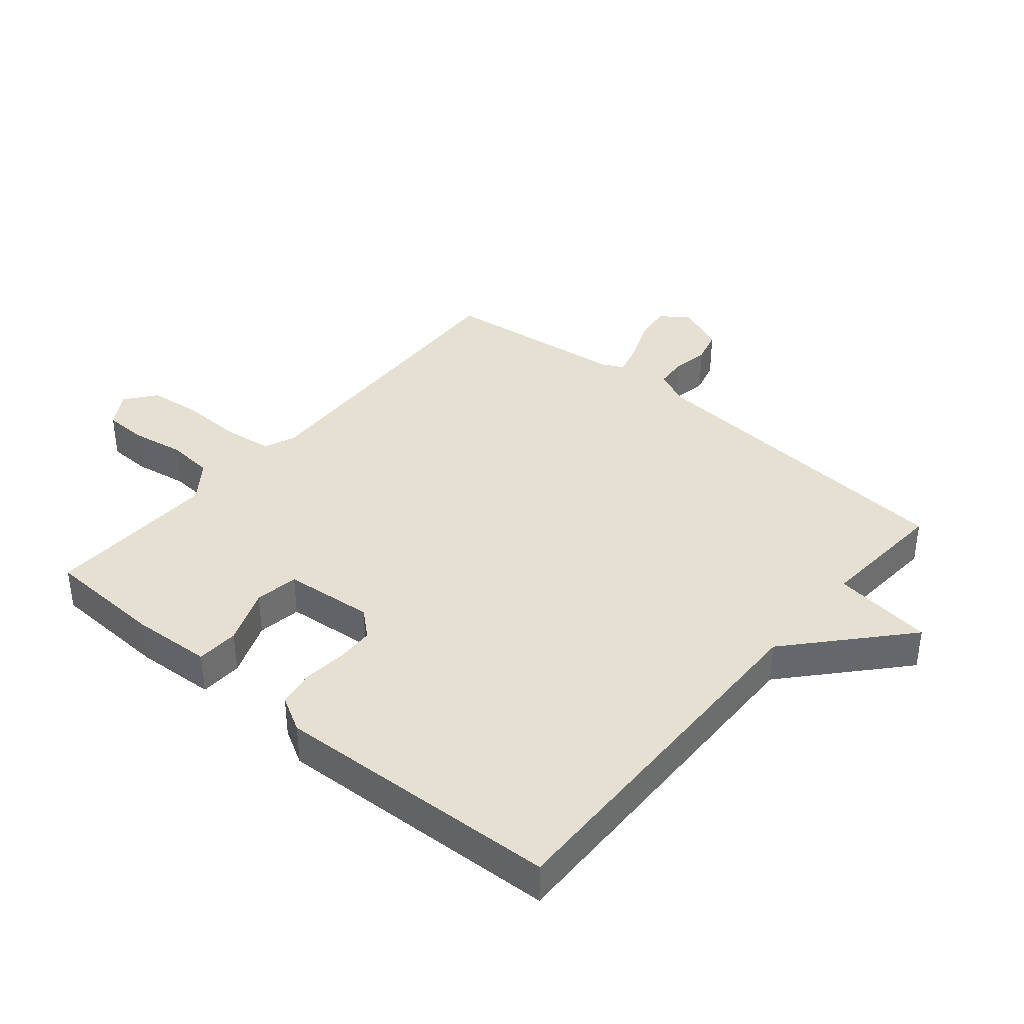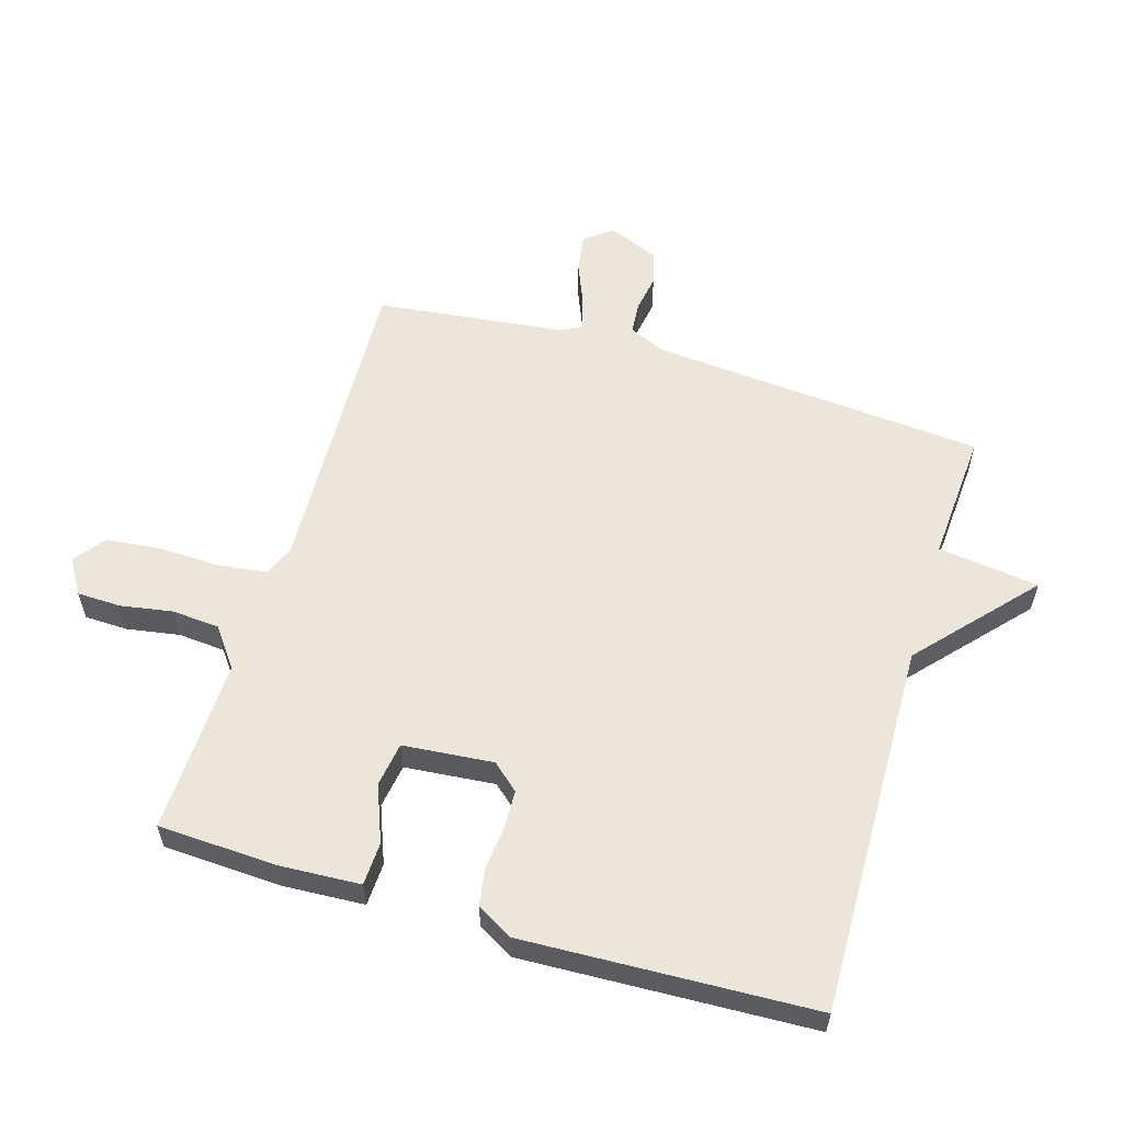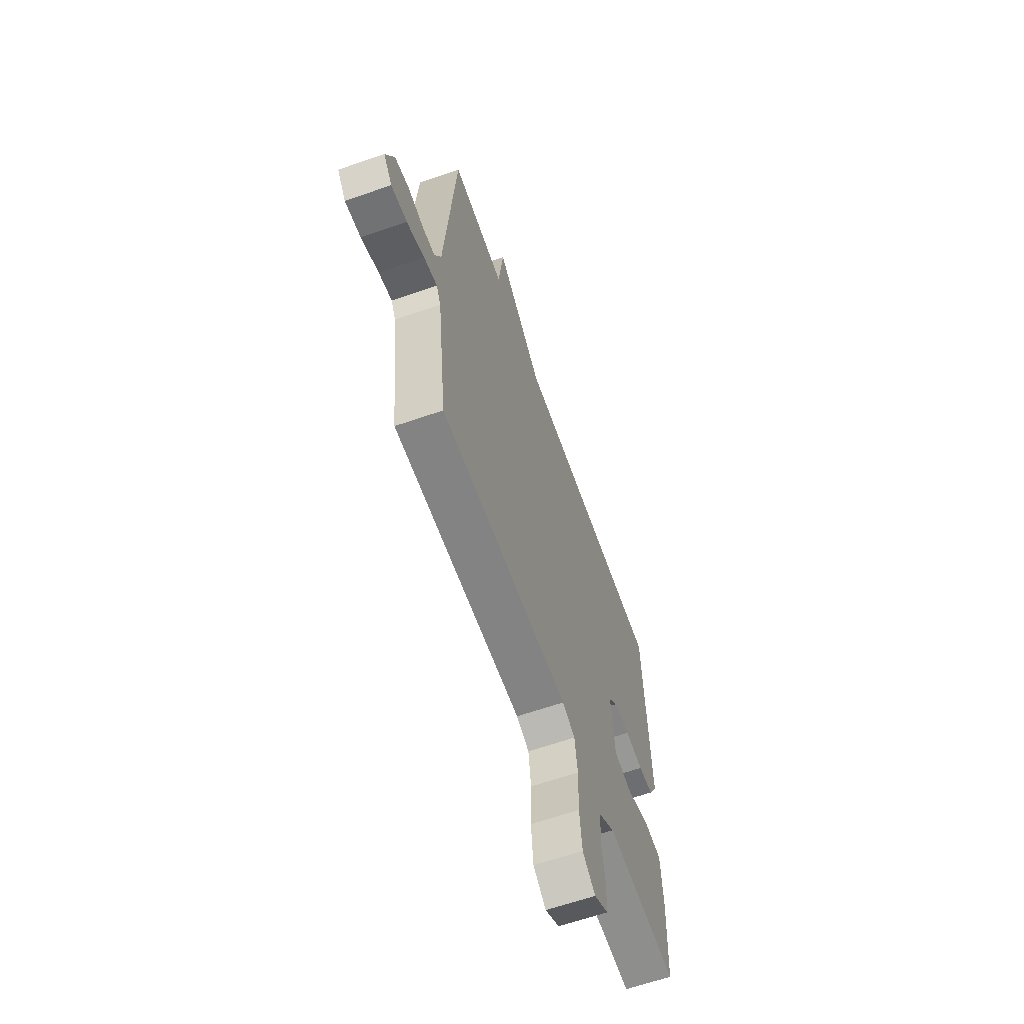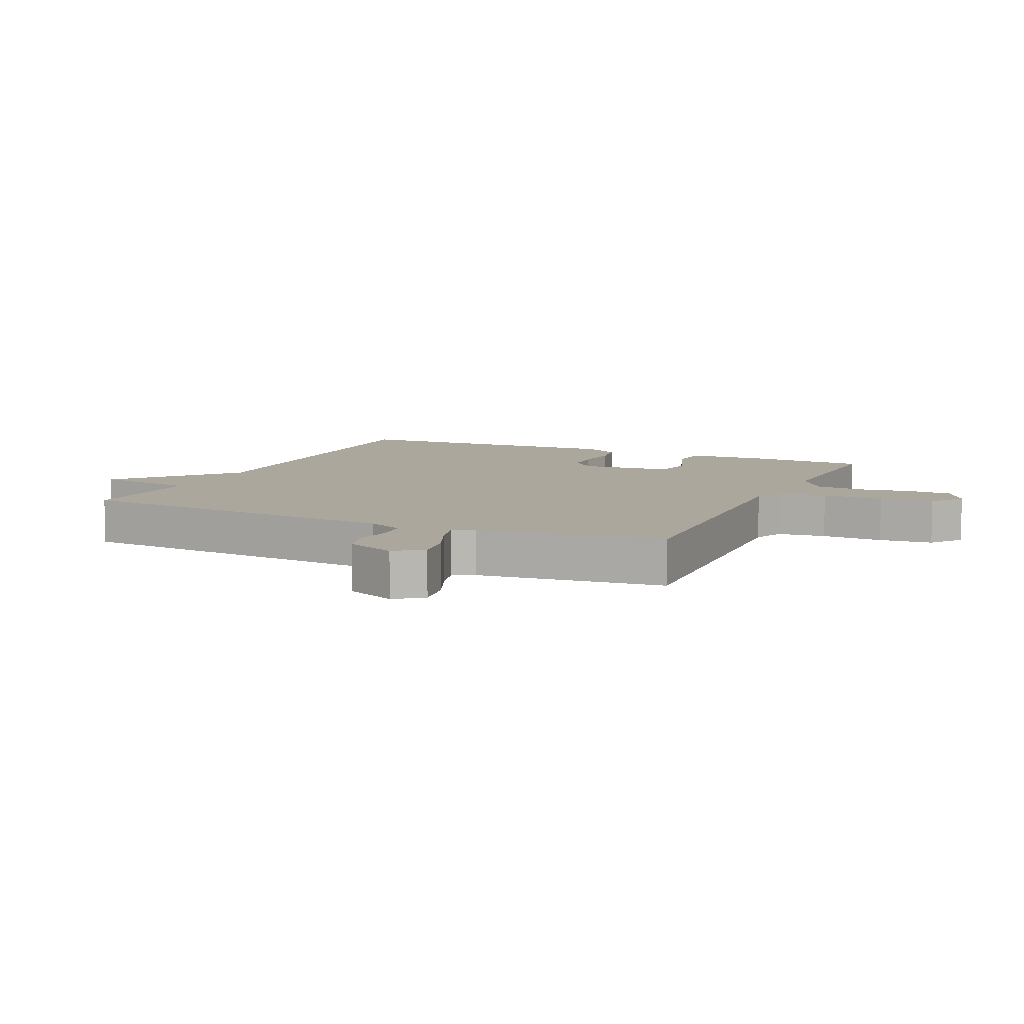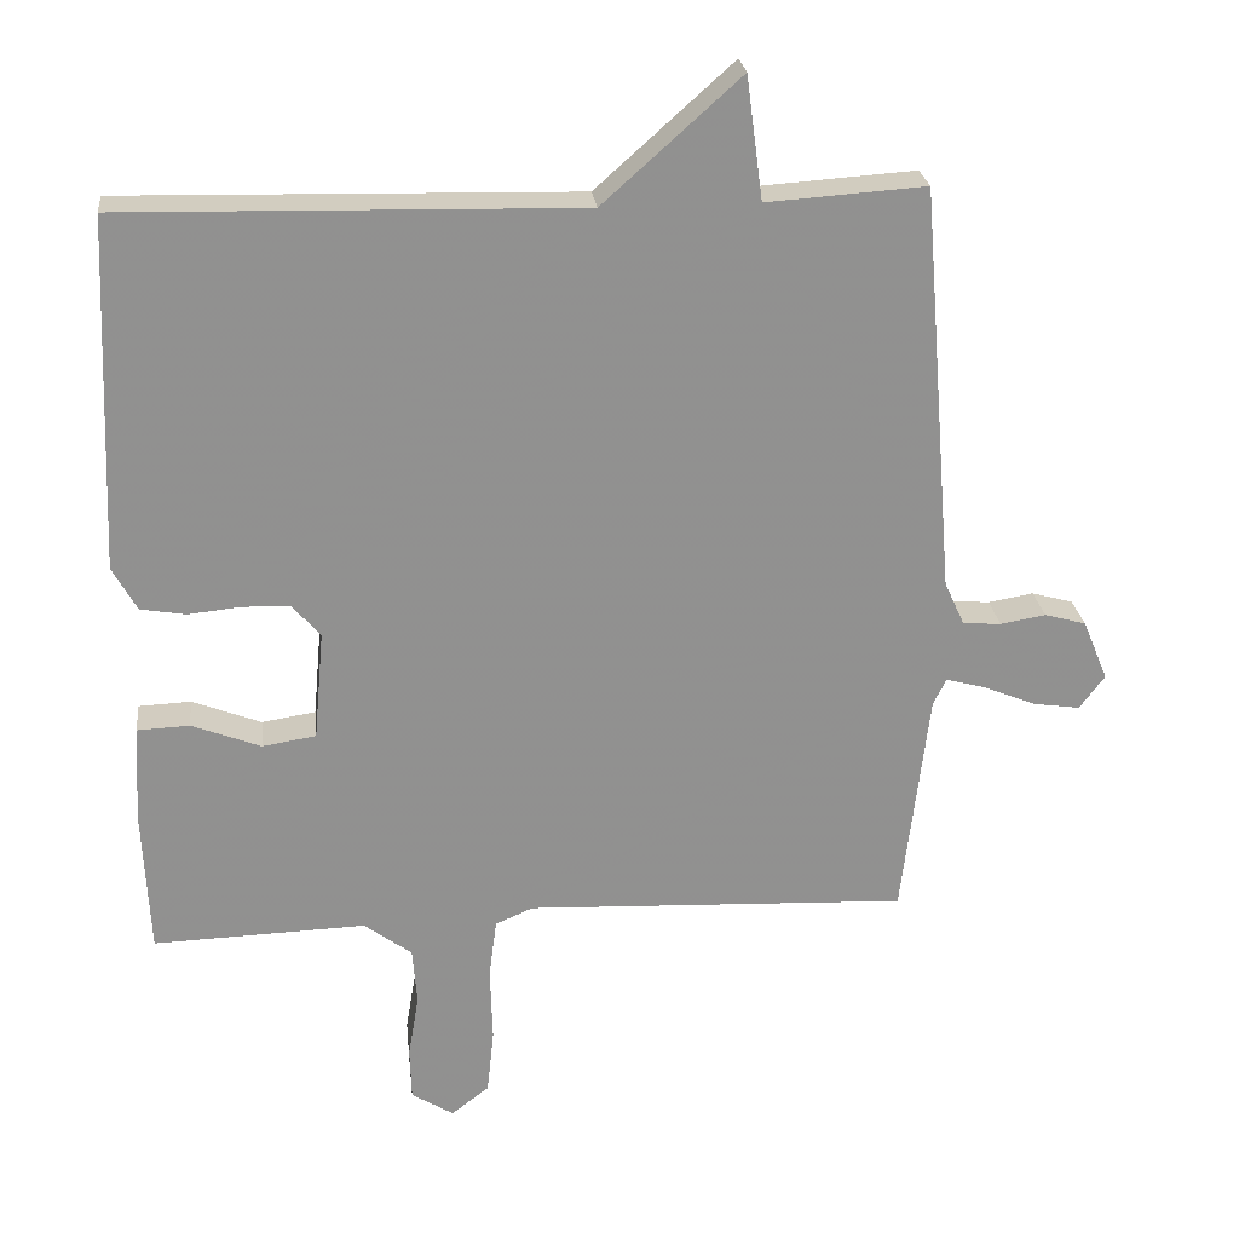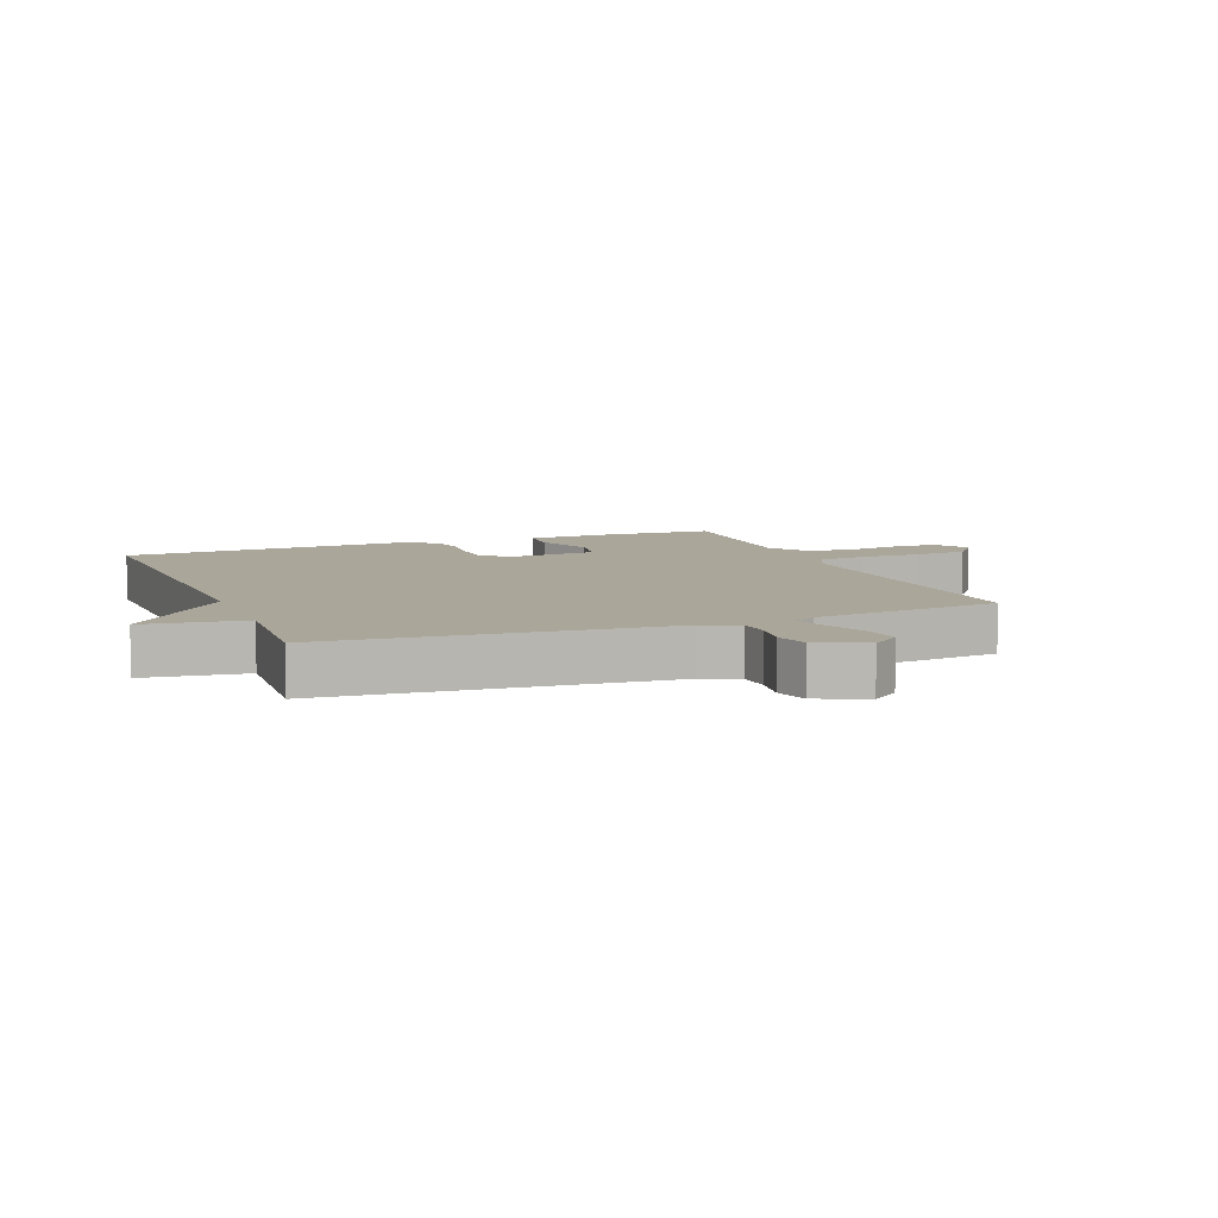
<metadata>
{"format":"obj","ext":"obj","renderer":"f3d","projection":"perspective","resolution":1024,"background":"white","views":[{"elev":38.3,"azim":-49.9,"up":"+Y"},{"elev":57.6,"azim":-73.3,"up":"+Y"},{"elev":-63.2,"azim":109.4,"up":"+Z"},{"elev":8.3,"azim":114.5,"up":"+Y"},{"elev":24.6,"azim":-6.4,"up":"+Z"},{"elev":7.8,"azim":68.5,"up":"+Y"}]}
</metadata>
<code>
v -0.5 0.07 0.5
v 0.093 0.07 0.486
v 0.272 0.07 0.646
v 0.293 0.07 0.486
v 0.5 0.07 0.5
v 0.544 0.07 -0.031
v 0.57 0.07 -0.088
v 0.62 0.07 -0.092
v 0.679 0.07 -0.082
v 0.733 0.07 -0.097
v 0.766 0.07 -0.176
v 0.733 0.07 -0.22
v 0.672 0.07 -0.211
v 0.604 0.07 -0.183
v 0.552 0.07 -0.169
v 0.535 0.07 -0.203
v 0.5 0.07 -0.5
v 0.002 0.07 -0.479
v -0.047 0.07 -0.5
v -0.057 0.07 -0.577
v -0.054 0.07 -0.675
v -0.063 0.07 -0.76
v -0.112 0.07 -0.798
v -0.167 0.07 -0.764
v -0.169 0.07 -0.695
v -0.155 0.07 -0.612
v -0.161 0.07 -0.537
v -0.223 0.07 -0.491
v -0.5 0.07 -0.5
v -0.509 0.07 -0.311
v -0.502 0.07 -0.184
v -0.434 0.07 -0.181
v -0.344 0.07 -0.216
v -0.274 0.07 -0.205
v -0.261 0.07 -0.062
v -0.298 0.07 -0.02
v -0.359 0.07 -0.018
v -0.428 0.07 -0.025
v -0.487 0.07 -0.015
v -0.519 0.07 0.042
v -0.5 0 0.5
v 0.093 0 0.486
v 0.272 0 0.646
v 0.293 0 0.486
v 0.5 0 0.5
v 0.544 0 -0.031
v 0.57 0 -0.088
v 0.62 0 -0.092
v 0.679 0 -0.082
v 0.733 0 -0.097
v 0.766 0 -0.176
v 0.733 0 -0.22
v 0.672 0 -0.211
v 0.604 0 -0.183
v 0.552 0 -0.169
v 0.535 0 -0.203
v 0.5 0 -0.5
v 0.002 0 -0.479
v -0.047 0 -0.5
v -0.057 0 -0.577
v -0.054 0 -0.675
v -0.063 0 -0.76
v -0.112 0 -0.798
v -0.167 0 -0.764
v -0.169 0 -0.695
v -0.155 0 -0.612
v -0.161 0 -0.537
v -0.223 0 -0.491
v -0.5 0 -0.5
v -0.509 0 -0.311
v -0.502 0 -0.184
v -0.434 0 -0.181
v -0.344 0 -0.216
v -0.274 0 -0.205
v -0.261 0 -0.062
v -0.298 0 -0.02
v -0.359 0 -0.018
v -0.428 0 -0.025
v -0.487 0 -0.015
v -0.519 0 0.042
f 40 1 2
f 39 40 2
f 38 39 2
f 37 38 2
f 2 3 4
f 37 2 4
f 36 37 4
f 4 5 6
f 36 4 6
f 35 36 6
f 34 35 6 7
f 33 34 7 8
f 31 32 33
f 30 31 33
f 29 30 33
f 28 29 33
f 27 28 33 8
f 24 25 26
f 23 24 26
f 22 23 26
f 21 22 26
f 20 21 26
f 19 20 26 27
f 27 8 9
f 19 27 9
f 18 19 9
f 16 17 18
f 15 16 18
f 12 13 14
f 11 12 14
f 10 11 14
f 9 10 14
f 9 14 15
f 9 15 18
f 42 41 80
f 42 80 79
f 42 79 78
f 42 78 77
f 44 43 42
f 44 42 77
f 44 77 76
f 46 45 44
f 46 44 76
f 46 76 75
f 47 46 75 74
f 48 47 74 73
f 73 72 71
f 73 71 70
f 73 70 69
f 73 69 68
f 48 73 68 67
f 66 65 64
f 66 64 63
f 66 63 62
f 66 62 61
f 66 61 60
f 67 66 60 59
f 49 48 67
f 49 67 59
f 49 59 58
f 58 57 56
f 58 56 55
f 54 53 52
f 54 52 51
f 54 51 50
f 54 50 49
f 55 54 49
f 58 55 49
f 1 41 42 2
f 2 42 43 3
f 3 43 44 4
f 4 44 45 5
f 5 45 46 6
f 6 46 47 7
f 7 47 48 8
f 8 48 49 9
f 9 49 50 10
f 10 50 51 11
f 11 51 52 12
f 12 52 53 13
f 13 53 54 14
f 14 54 55 15
f 15 55 56 16
f 16 56 57 17
f 17 57 58 18
f 18 58 59 19
f 19 59 60 20
f 20 60 61 21
f 21 61 62 22
f 22 62 63 23
f 23 63 64 24
f 24 64 65 25
f 25 65 66 26
f 26 66 67 27
f 27 67 68 28
f 28 68 69 29
f 29 69 70 30
f 30 70 71 31
f 31 71 72 32
f 32 72 73 33
f 33 73 74 34
f 34 74 75 35
f 35 75 76 36
f 36 76 77 37
f 37 77 78 38
f 38 78 79 39
f 39 79 80 40
f 40 80 41 1

</code>
